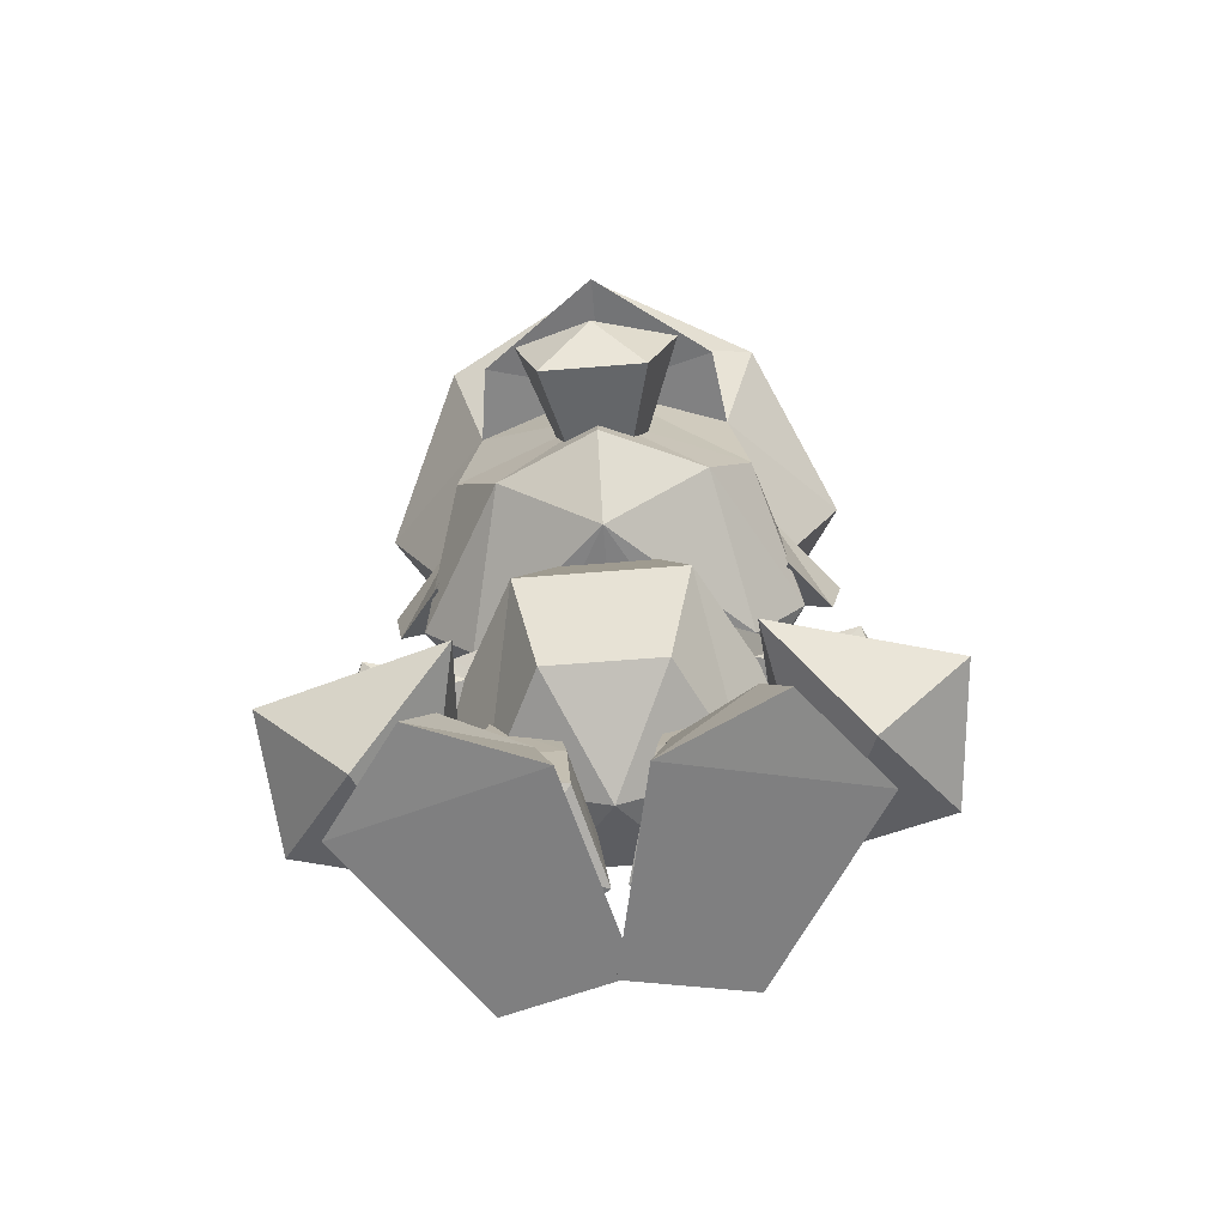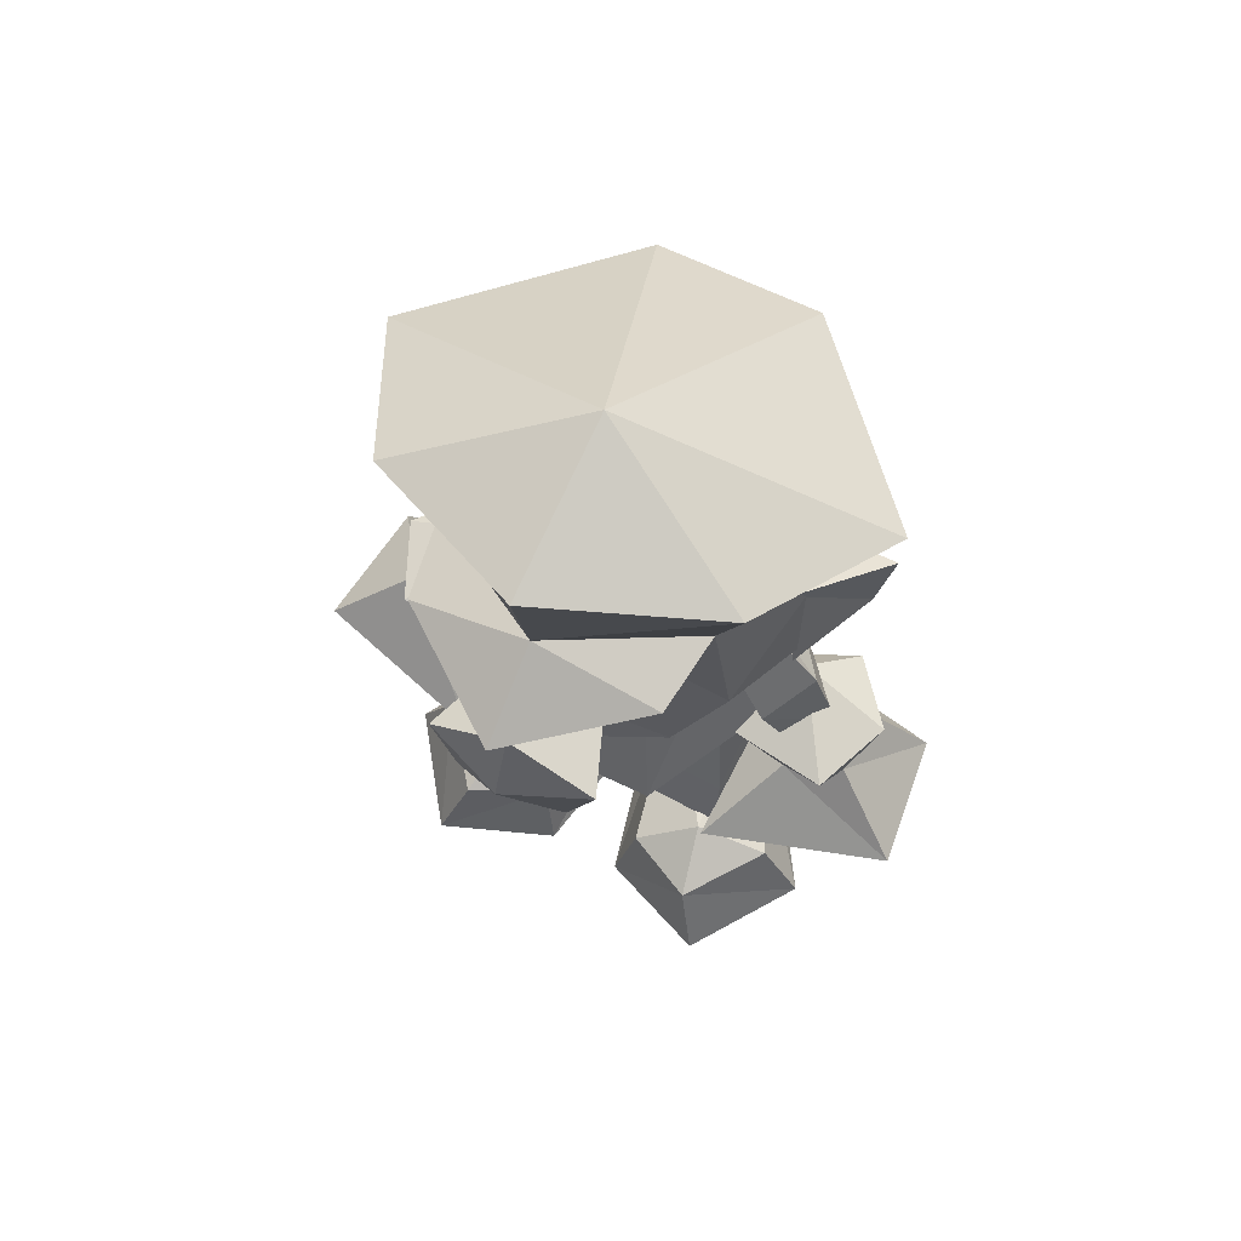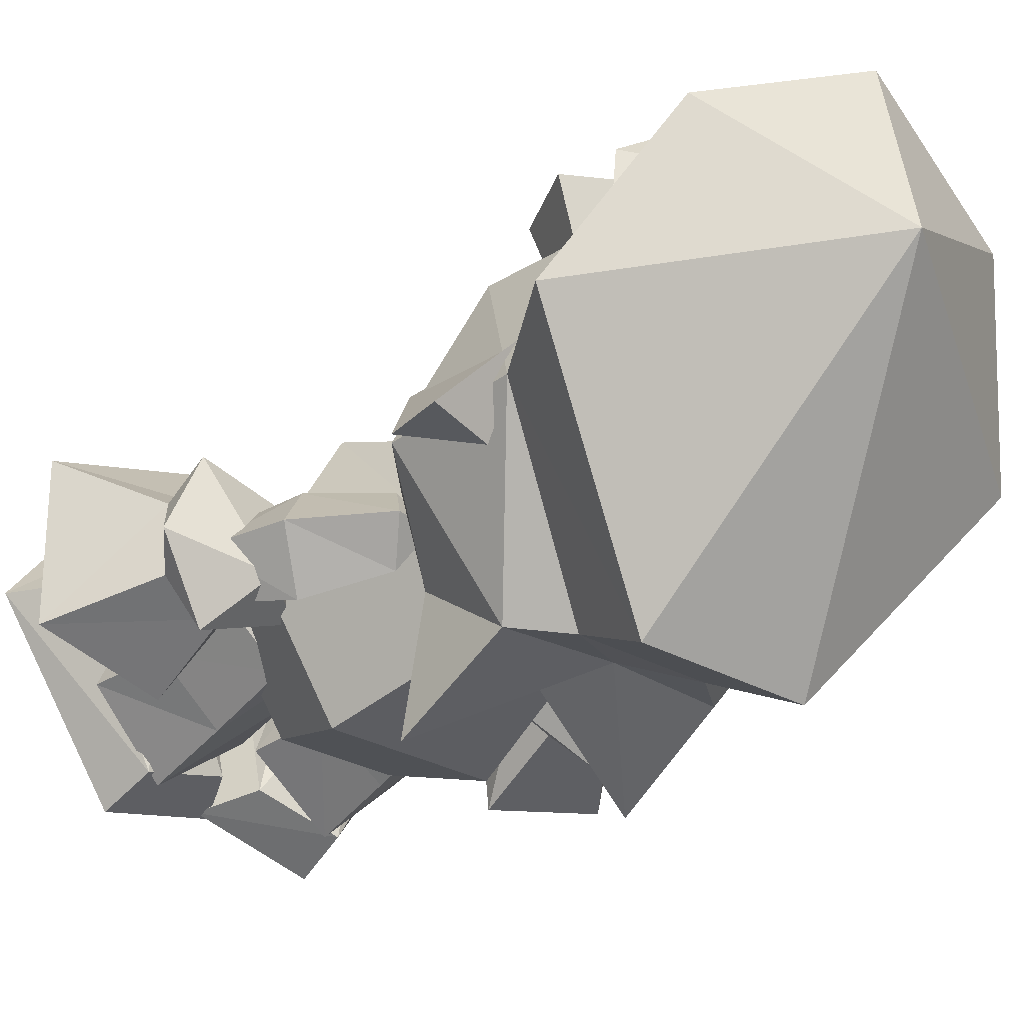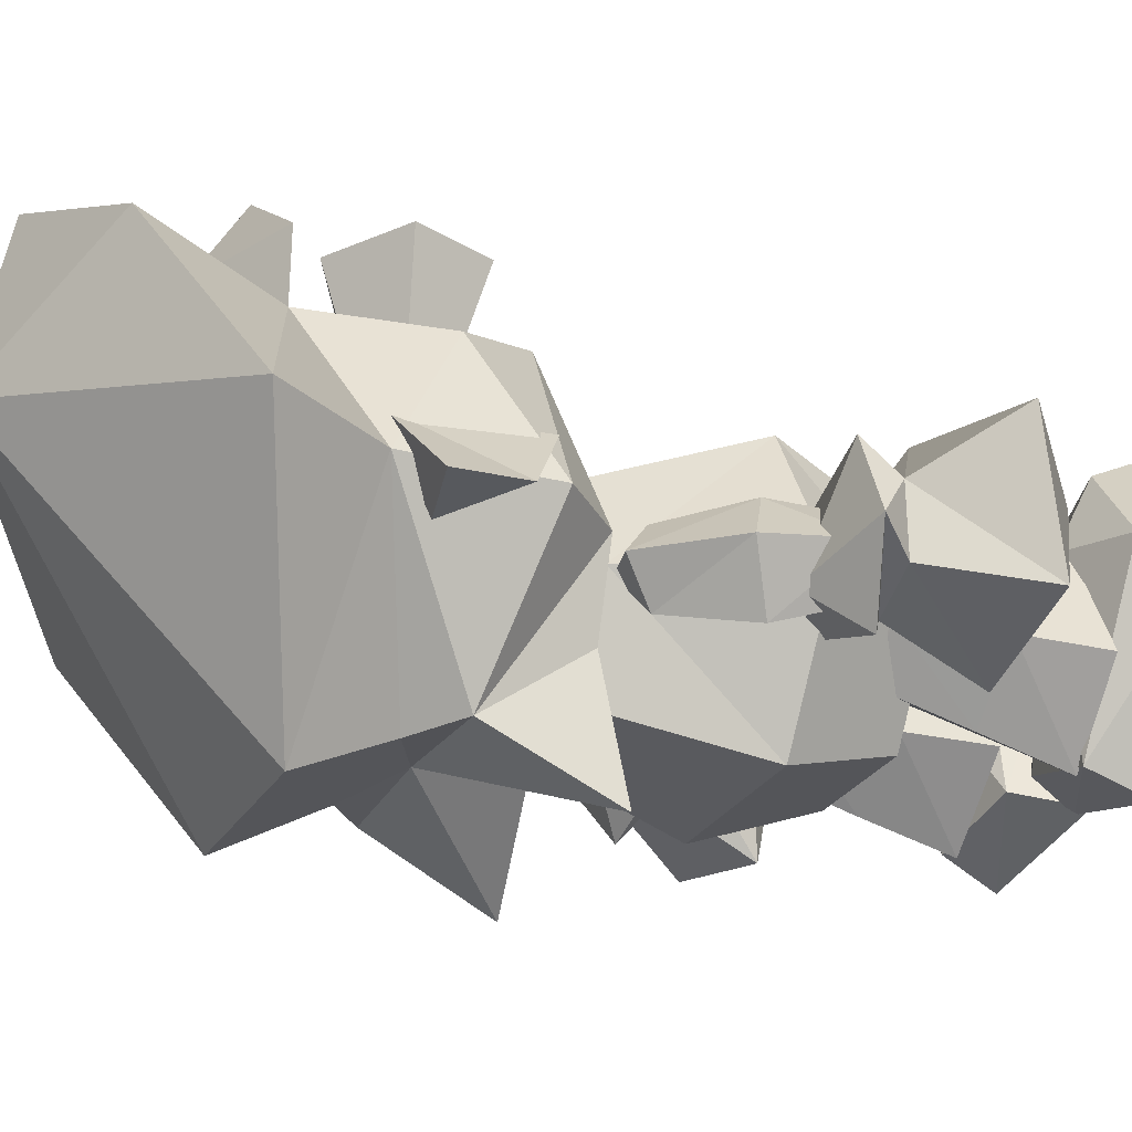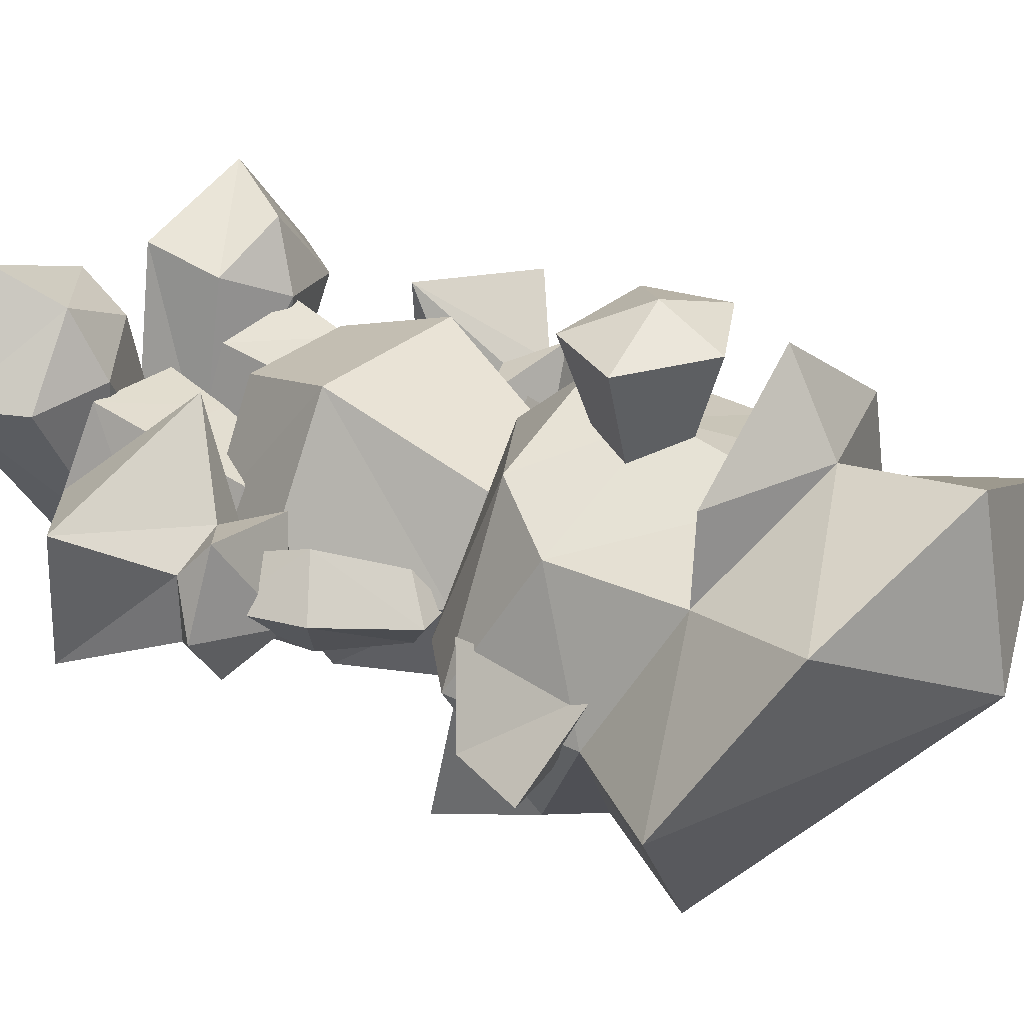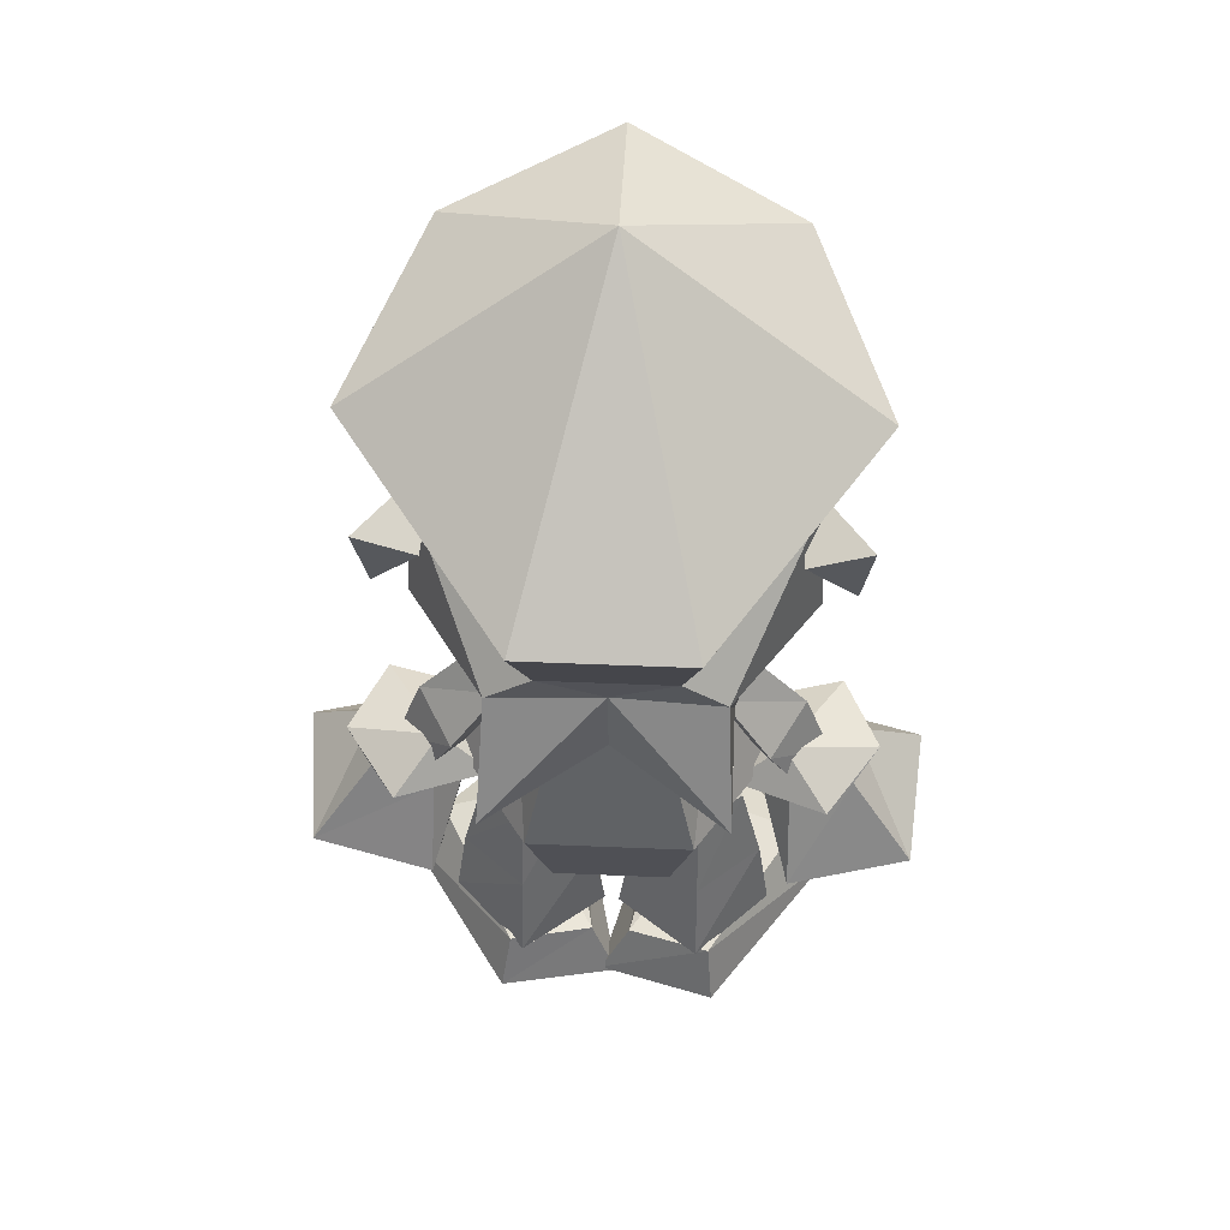
<metadata>
{"format":"obj","ext":"obj","renderer":"f3d","projection":"perspective","resolution":1024,"background":"white","views":[{"elev":-65.3,"azim":4.6,"up":"+Y"},{"elev":67.5,"azim":25.5,"up":"+Y"},{"elev":-30.4,"azim":141.2,"up":"+Z"},{"elev":-27.8,"azim":-115.1,"up":"+Z"},{"elev":31.4,"azim":129.9,"up":"+Z"},{"elev":51.2,"azim":-177.4,"up":"+Y"}]}
</metadata>
<code>
v  0.0058 0.0022 -0.0333
v  -0.0472 0.0338 -0.0411
v  -0.0083 0.0298 -0.0285
v  -0.0496 0.0057 -0.0506
v  -0.1066 0.0012 0.0349
v  -0.0547 0.0435 0.0388
v  -0.0895 0.0323 0.0334
v  -0.0172 -0.0059 0.0638
v  -0.0258 0.0279 0.054
v  -0.0616 0.0297 0.0707
v  -0.072 -0.0032 0.0847
g legr_1E555EDC_0_015
f 1 2 3
f 1 4 2
f 5 2 4
f 6 3 2
f 5 7 2
f 6 2 7
f 8 4 1
f 6 9 3
f 3 8 1
f 6 7 10
f 6 10 9
f 8 5 4
f 11 9 10
f 3 9 8
f 7 5 11
f 11 8 9
f 5 8 11
f 7 11 10
v  -0.0145 0.0397 0.0312
v  -0.0561 0.0748 0.0293
v  -0.0595 0.0395 0.035
v  -0.0701 0.0744 -0.0074
v  -0.0756 0.0351 -0.0085
v  -0.017 0.0745 0.0271
v  -0.039 0.0252 0.0017
v  -0.0025 0.0339 -0.0133
v  -0.008 0.0741 -0.011
v  -0.0411 0.0326 -0.0423
v  -0.0406 0.0735 -0.0327
g legr_1E555EDC_0_014
f 12 13 14
f 15 14 13
f 15 16 14
f 12 17 13
f 14 18 12
f 16 18 14
f 17 19 20
f 17 12 19
f 12 18 19
f 20 21 22
f 19 18 21
f 20 19 21
f 15 21 16
f 15 22 21
f 21 18 16
v  -0.0603 0.1167 -0.0058
v  -0.0561 0.0748 0.0293
v  -0.0505 0.1163 0.0203
v  -0.017 0.0745 0.0271
v  -0.0235 0.1161 0.0185
v  -0.0382 0.131 0.0008
v  -0.04 0.1157 -0.023
v  -0.0701 0.0744 -0.0074
v  -0.0162 0.116 -0.0085
v  -0.008 0.0741 -0.011
v  -0.0406 0.0735 -0.0327
g legr_1E555EDC_0_013
f 23 24 25
f 26 25 24
f 27 28 25
f 25 28 23
f 23 28 29
f 26 27 25
f 23 30 24
f 31 28 27
f 27 32 31
f 29 28 31
f 31 33 29
f 27 26 32
f 23 29 33
f 31 32 33
f 23 33 30
v  0.018 -0.0089 0.0645
v  0.0101 0.0287 -0.0272
v  -0.0022 -0.0002 -0.0332
v  0.0536 0.0076 -0.0485
v  0.0535 0.0431 0.042
v  0.0494 0.0337 -0.0385
v  0.0255 0.0251 0.0556
v  0.0887 0.0344 0.0376
v  0.0599 0.0286 0.0738
v  0.108 0.0038 0.0387
v  0.0712 -0.0034 0.0875
g legl_1E555EDC_0_012
f 34 35 36
f 37 36 35
f 35 38 39
f 37 35 39
f 34 40 35
f 40 38 35
f 39 38 41
f 37 34 36
f 34 42 40
f 42 38 40
f 41 38 42
f 39 43 37
f 39 41 43
f 43 34 37
f 42 44 43
f 34 44 42
f 34 43 44
f 42 43 41
v  0.0044 0.0338 -0.012
v  0.0162 0.0402 0.0325
v  0.019 0.074 0.027
v  0.01 0.074 -0.0113
v  0.0613 0.041 0.0354
v  0.0581 0.0742 0.0293
v  0.0408 0.0253 0.0033
v  0.0722 0.0742 -0.0074
v  0.0432 0.031 -0.0418
v  0.0426 0.074 -0.0328
v  0.0775 0.0339 -0.0069
g legl_1E555EDC_0_011
f 45 46 47
f 45 47 48
f 49 50 47
f 49 47 46
f 51 49 46
f 51 46 45
f 49 52 50
f 48 53 45
f 51 45 53
f 48 54 53
f 49 55 52
f 51 55 49
f 54 55 53
f 54 52 55
f 51 53 55
v  0.01 0.074 -0.0113
v  0.0254 0.1164 0.0186
v  0.0183 0.116 -0.0083
v  0.019 0.074 0.027
v  0.0402 0.1311 0.0008
v  0.0524 0.1167 0.0206
v  0.0581 0.0742 0.0293
v  0.042 0.1164 -0.0228
v  0.0623 0.1166 -0.0055
v  0.0426 0.074 -0.0328
v  0.0722 0.0742 -0.0074
g legl_1E555EDC_0_010
f 56 57 58
f 56 59 57
f 60 57 61
f 60 58 57
f 62 57 59
f 60 63 58
f 60 64 63
f 62 61 57
f 58 63 65
f 58 65 56
f 63 66 65
f 63 64 66
f 60 61 64
f 62 66 64
f 62 64 61
v  -0.1056 0.1554 0.0345
v  -0.0773 0.1658 -0.0129
v  -0.1216 0.1559 -0.0031
v  -0.1113 0.1414 0.0177
v  -0.0597 0.1496 0.0257
v  -0.0848 0.1372 0.0262
v  -0.1104 0.1406 -0.0134
v  -0.0609 0.1073 0.0641
v  -0.1461 0.1093 0.0385
v  -0.0538 0.1449 -0.0178
v  -0.0975 0.147 -0.0357
v  -0.0661 0.1347 0.0008
v  -0.1045 0.0716 0.0251
v  -0.0823 0.0943 -0.0396
v  -0.0812 0.136 -0.0207
v  -0.1399 0.0985 -0.0267
g armr_1E555EDC_0_009
f 67 68 69
f 69 70 67
f 71 68 67
f 72 67 70
f 69 73 70
f 72 71 67
f 74 70 75
f 74 72 70
f 68 71 76
f 68 77 69
f 74 78 72
f 72 76 71
f 75 79 74
f 77 68 76
f 78 74 80
f 76 81 77
f 72 78 76
f 74 79 80
f 76 78 81
f 78 80 81
f 81 69 77
f 81 73 69
f 73 81 80
f 82 70 73
f 80 79 82
f 73 80 82
f 82 79 75
f 82 75 70
v  -0.0708 0.1731 -0.0248
v  -0.0991 0.1493 -0.0008
v  -0.0866 0.1849 -0.0006
v  -0.0704 0.1736 0.0235
v  -0.0721 0.138 -0.0009
v  -0.0539 0.1672 -0.0008
v  -0.0856 0.1421 0.0158
v  -0.0862 0.1422 -0.0174
g armr_1E555EDC_0_008
f 83 84 85
f 84 86 85
f 86 87 88
f 84 89 86
f 87 83 88
f 86 89 87
f 87 90 83
f 83 90 84
v  -0.0704 0.1736 0.0235
v  -0.0484 0.2061 0.0161
v  -0.0575 0.2192 -0.0013
v  -0.0866 0.1849 -0.0006
v  -0.0392 0.2149 -0.0015
v  -0.0483 0.2052 -0.018
v  -0.0408 0.193 -0.0017
v  -0.0708 0.1731 -0.0248
v  -0.0539 0.1672 -0.0008
g armr_1E555EDC_0_007
f 91 92 93
f 91 93 94
f 93 95 96
f 92 95 93
f 96 94 93
f 97 95 92
f 91 97 92
f 96 95 97
f 97 98 96
f 91 99 97
f 96 98 94
f 97 99 98
v  0 0.3386 0.1395
v  0 0.3476 0.0805
v  0.055 0.3416 0.0975
v  0.06 0.3436 0.0605
v  0.069 0.2846 0.0615
v  0 0.2846 0.0895
v  -0.055 0.3416 0.0975
v  -0.06 0.3436 0.0605
v  -0.069 0.2846 0.0615
v  -0.085 0.3156 0.0005
v  -0.05 0.2706 -0.0695
v  -0.089 0.2536 0.0005
v  -0.038 0.3296 -0.0955
v  -0.03 0.2876 -0.0725
v  0.038 0.3296 -0.0955
v  0.03 0.2876 -0.0725
v  0.085 0.3156 0.0005
v  0.051 0.2706 -0.0695
v  0.053 0.2276 -0.0375
v  0.089 0.2536 0.0005
v  0.065 0.2276 0.0005
v  0 0.2156 0.0645
v  0 0.4366 0.0335
v  0.113 0.3656 0.0005
v  0 0.2716 -0.0675
v  -0.112 0.3656 0.0005
v  -0.053 0.2276 -0.0375
v  -0.065 0.2276 0.0005
v  0 0.2276 -0.0595
v  -0.053 0.2156 -0.0945
v  0.054 0.2156 -0.0945
v  -0.048 0.2496 0.0745
v  0 0.4216 0.1115
v  -0.076 0.4036 0.0745
v  0 0.3616 0.0995
v  0.076 0.4036 0.0745
v  0.049 0.2496 0.0745
v  0 0.2496 0.0965
v  0.103 0.2726 -0.0105
v  0.076 0.3156 0.0215
v  0.082 0.2546 0.0225
v  0.109 0.3056 -0.0155
v  0.08 0.2986 -0.0185
v  0 0.2816 0.1375
v  0 0.3116 0.1245
v  -0.036 0.2896 0.1245
v  0 0.2796 0.0225
v  -0.025 0.2546 0.1245
v  0.025 0.2546 0.1245
v  0.039 0.2896 0.1245
v  -0.103 0.2726 -0.0105
v  -0.075 0.3156 0.0215
v  -0.108 0.3056 -0.0155
v  -0.081 0.2546 0.0225
v  -0.079 0.2986 -0.0185
g head_1E555EDC_0_006
f 100 101 102
f 102 101 103
f 104 101 105
f 104 103 101
f 101 106 107
f 105 101 107
f 108 107 109
f 105 107 108
f 110 111 109
f 108 109 111
f 109 112 113
f 110 109 113
f 114 115 113
f 114 113 112
f 116 117 115
f 114 116 115
f 118 117 119
f 116 119 117
f 120 121 118
f 118 119 120
f 114 122 123
f 114 123 116
f 112 122 114
f 124 113 115
f 112 125 122
f 109 125 112
f 126 121 127
f 127 111 110
f 128 126 129
f 110 129 126
f 124 130 128
f 118 128 130
f 127 121 131
f 127 110 126
f 131 108 111
f 131 111 127
f 107 125 109
f 107 132 133
f 107 133 125
f 106 134 107
f 107 134 132
f 134 106 100
f 122 125 133
f 134 102 103
f 102 134 100
f 134 135 132
f 122 133 132
f 134 103 135
f 122 135 123
f 123 103 116
f 122 132 135
f 116 104 119
f 116 103 104
f 136 104 105
f 119 104 136
f 131 137 105
f 136 105 137
f 131 105 108
f 131 121 137
f 136 121 120
f 137 121 136
f 123 135 103
f 119 136 120
f 126 128 121
f 128 118 121
f 117 130 124
f 130 117 118
f 129 110 124
f 129 124 128
f 115 117 124
f 110 113 124
f 138 139 140
f 101 100 106
f 139 141 142
f 139 138 141
f 142 138 140
f 138 142 141
f 143 144 145
f 144 146 145
f 143 145 147
f 145 146 147
f 143 147 148
f 147 146 148
f 143 148 149
f 148 146 149
f 146 144 149
f 144 143 149
f 150 151 152
f 151 150 153
f 154 150 152
f 152 151 154
f 150 154 153
v  0.0556 0.1451 -0.0176
v  0.0679 0.1347 0.0009
v  0.0868 0.137 0.0263
v  0.0629 0.1069 0.064
v  0.1076 0.1551 0.0346
v  0.0612 0.1504 0.0259
v  0.0792 0.1658 -0.0126
v  0.0839 0.0945 -0.0398
v  0.1481 0.1089 0.0392
v  0.083 0.1361 -0.0206
v  0.1133 0.1411 0.0177
v  0.1063 0.0714 0.0257
v  0.0993 0.1471 -0.0356
v  0.1235 0.1557 -0.003
v  0.1123 0.1406 -0.0134
v  0.1415 0.0985 -0.027
g arml_1E555EDC_0_005
f 155 156 157
f 156 158 157
f 157 159 160
f 155 157 160
f 161 160 159
f 160 161 155
f 158 156 162
f 163 157 158
f 155 164 156
f 157 165 159
f 166 158 162
f 166 163 158
f 161 167 155
f 161 159 168
f 155 167 164
f 163 165 157
f 167 161 168
f 162 156 164
f 167 168 169
f 167 169 164
f 164 170 162
f 164 169 170
f 165 169 168
f 166 162 170
f 165 170 169
f 165 168 159
f 166 170 163
f 165 163 170
v  0.074 0.1379 -0.0008
v  0.0875 0.1419 0.0159
v  0.0726 0.1728 0.0228
v  0.0558 0.1671 -0.0016
v  0.101 0.1492 -0.0007
v  0.0728 0.1729 -0.0245
v  0.0885 0.1849 -0.0003
v  0.0881 0.1422 -0.0173
g arml_1E555EDC_0_004
f 171 172 173
f 171 173 174
f 175 173 172
f 176 171 174
f 175 176 177
f 175 177 173
f 175 178 176
f 176 178 171
v  0.0428 0.193 -0.0017
v  0.0726 0.1728 0.0228
v  0.0508 0.2053 0.0161
v  0.0558 0.1671 -0.0016
v  0.0885 0.1849 -0.0003
v  0.0595 0.2192 -0.0014
v  0.0412 0.2149 -0.0016
v  0.0504 0.2051 -0.018
v  0.0728 0.1729 -0.0245
g arml_1E555EDC_0_003
f 179 180 181
f 179 182 180
f 180 183 184
f 180 184 181
f 185 186 179
f 187 179 186
f 187 182 179
f 185 184 186
f 183 186 184
f 183 187 186
f 185 181 184
f 185 179 181
v  -0.027 0.098 -0.041
v  0 0.076 -0
v  -0.053 0.098 -0
v  -0.076 0.149 -0
v  -0.027 0.098 0.054
v  -0.038 0.149 -0.059
v  -0.044 0.22 -0
v  -0.038 0.149 0.071
v  0.038 0.149 -0.059
v  0.027 0.098 -0.041
v  0.054 0.098 -0
v  0.027 0.098 0.054
v  -0.022 0.22 -0.044
v  0.076 0.149 -0
v  0.038 0.149 0.071
v  0 0.242 -0
v  0.045 0.22 -0
v  -0.022 0.22 0.044
v  0.023 0.22 0.044
v  0.023 0.22 -0.044
g body_1E555EDC_0_002
f 188 189 190
f 191 188 190
f 190 189 192
f 193 188 191
f 194 193 191
f 191 190 195
f 196 197 193
f 193 197 188
f 198 189 197
f 197 189 188
f 192 189 199
f 195 190 192
f 199 189 198
f 200 193 194
f 197 201 198
f 195 194 191
f 195 192 202
f 202 192 199
f 198 202 199
f 203 200 194
f 196 204 201
f 194 195 205
f 203 194 205
f 202 198 201
f 206 195 202
f 205 195 206
f 203 205 206
f 204 202 201
f 202 204 206
f 203 206 204
f 207 196 200
f 200 196 193
f 201 197 196
f 203 207 200
f 203 204 207
f 204 196 207

</code>
